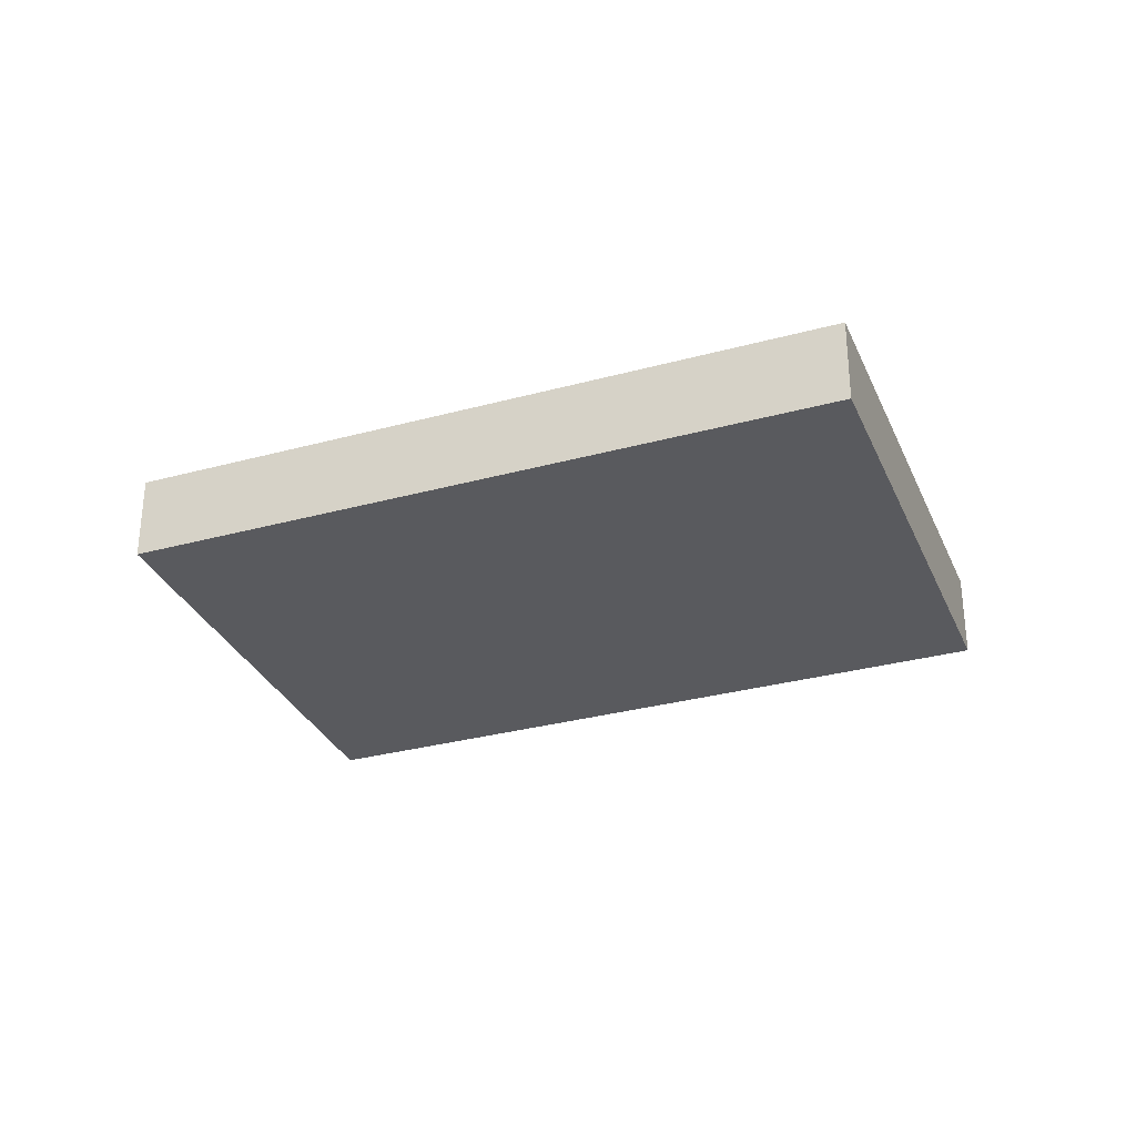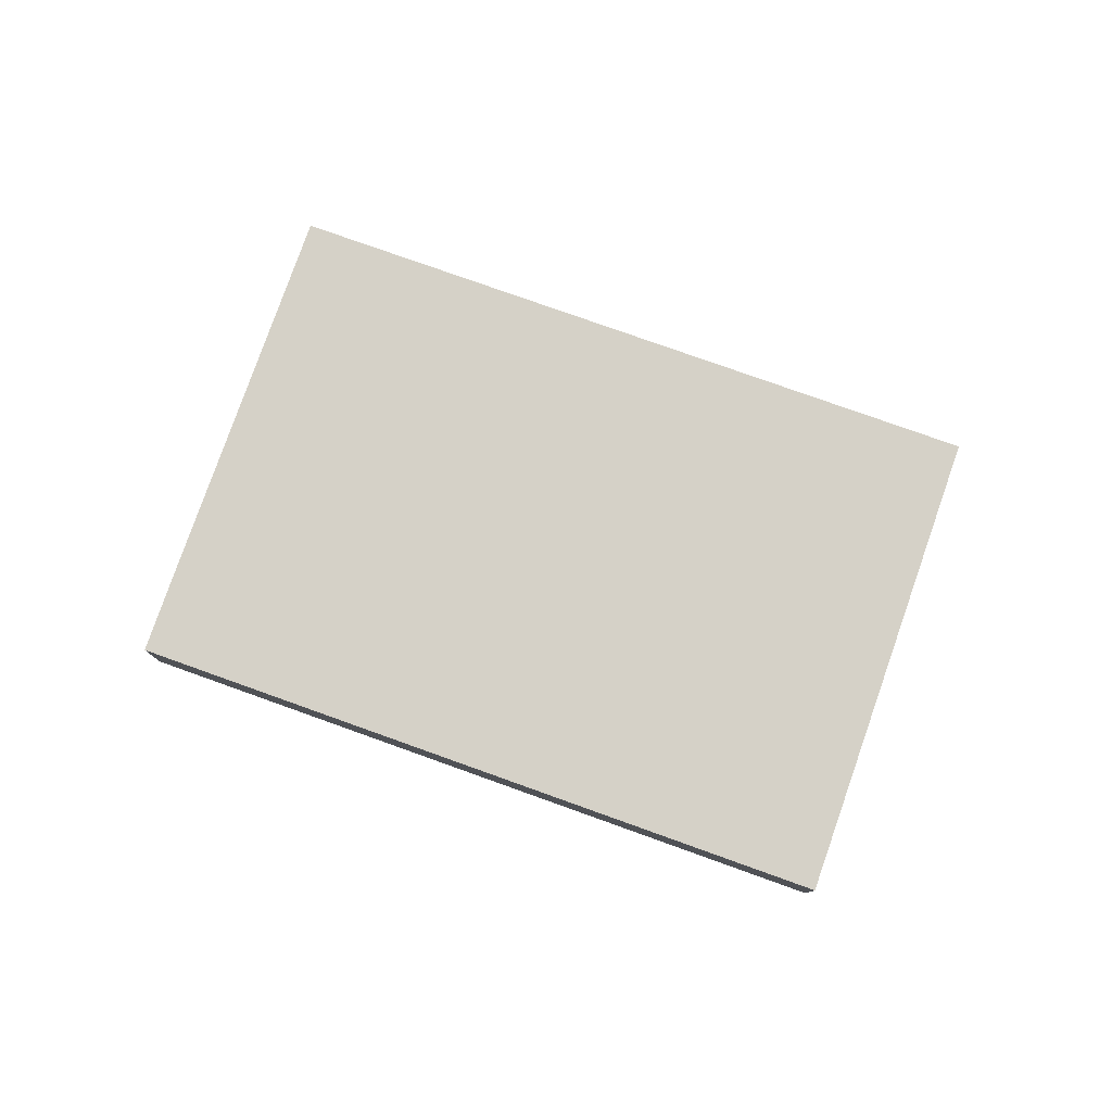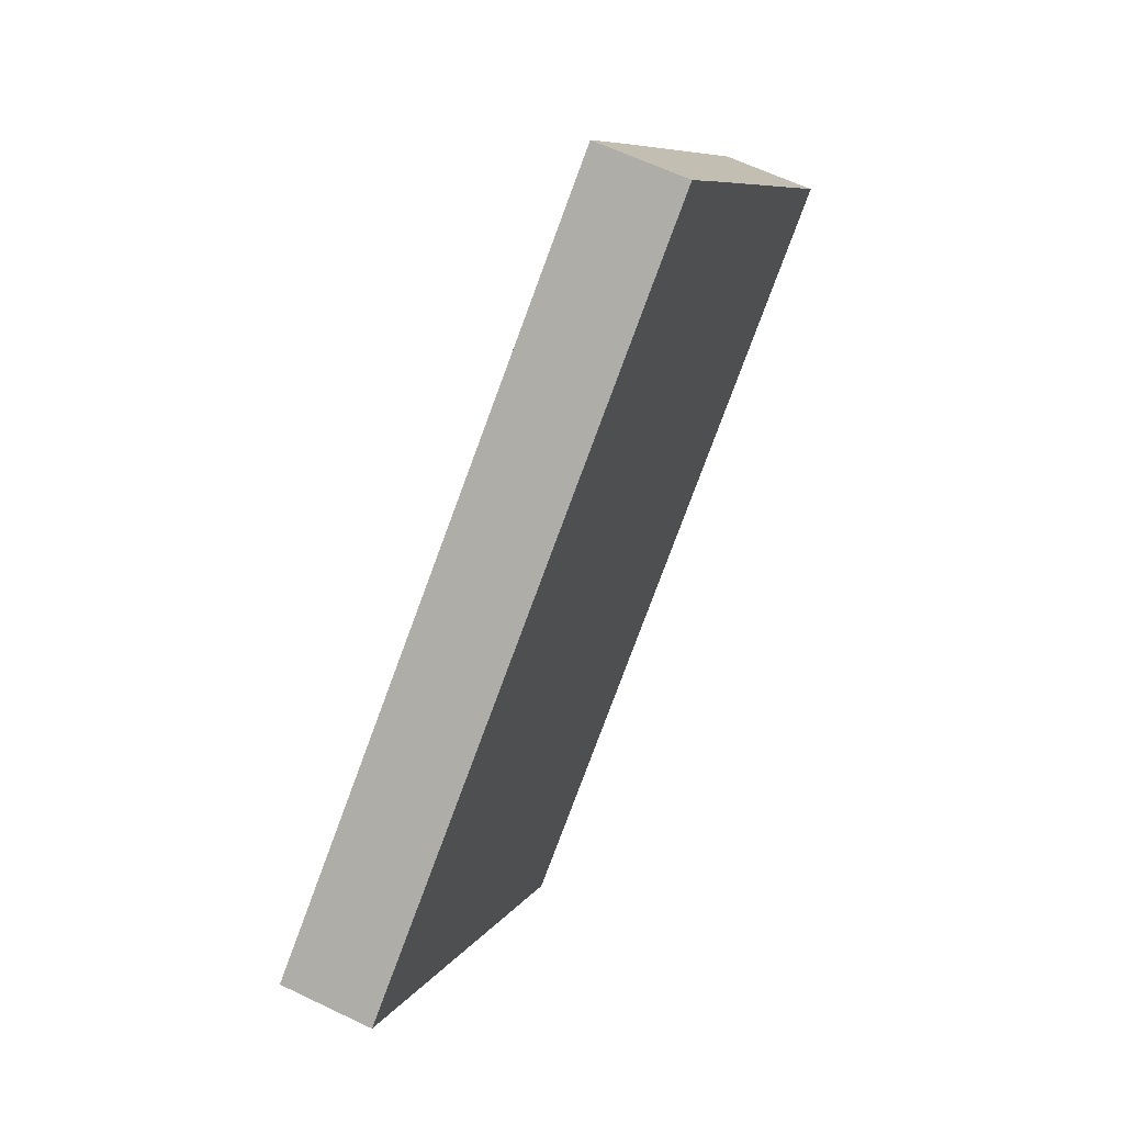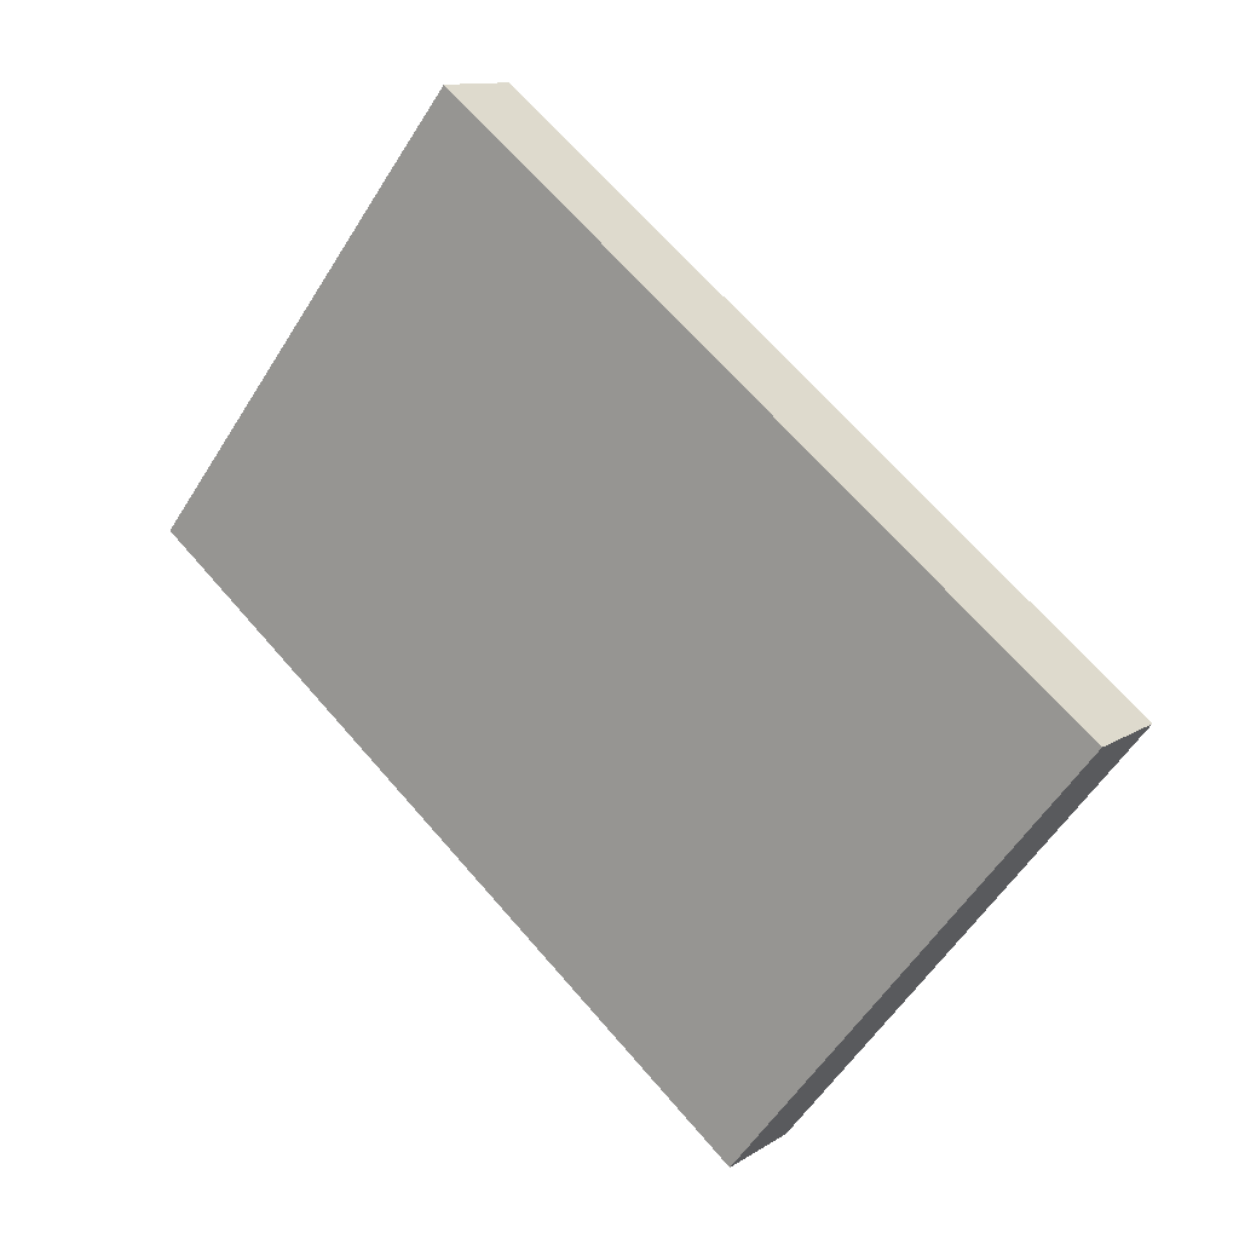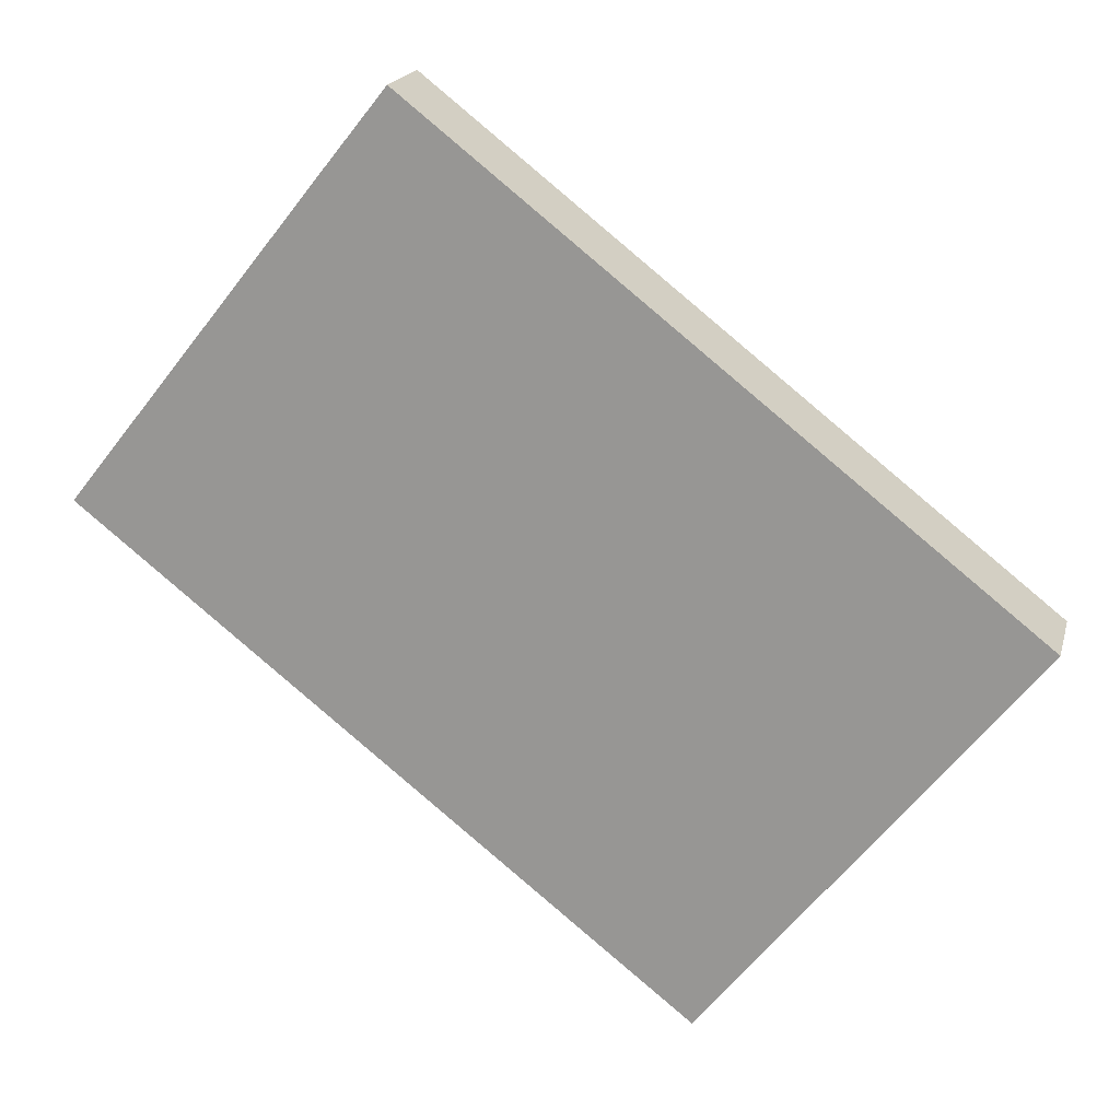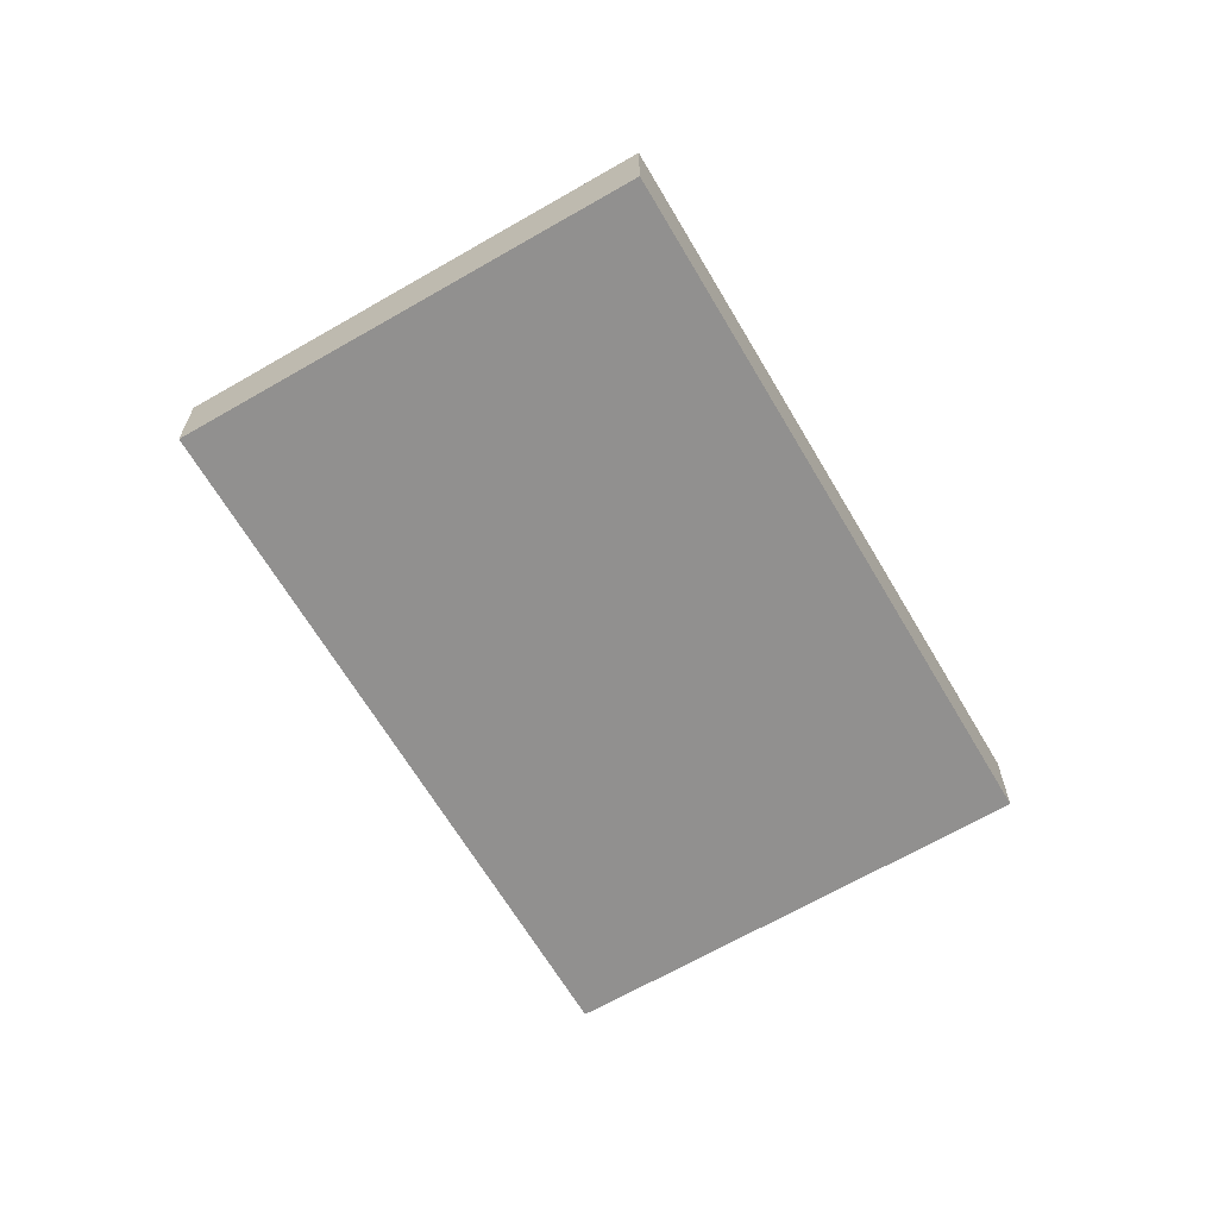
<metadata>
{"format":"obj","ext":"obj","renderer":"f3d","projection":"perspective","resolution":1024,"background":"white","views":[{"elev":-31.5,"azim":59.3,"up":"+Y"},{"elev":79.4,"azim":57.8,"up":"+Y"},{"elev":61.7,"azim":116.1,"up":"+Z"},{"elev":11.6,"azim":34.1,"up":"+Z"},{"elev":18.8,"azim":13.9,"up":"+Z"},{"elev":-65.7,"azim":158.7,"up":"+Y"}]}
</metadata>
<code>
v  29.46 4.406 -23.27
v  15.57 4.406 19.67
v  45.16 4.406 -3.552
v  0 4.406 2.698e-16
v  12.4 4.406 15.7
v  15.57 -1.205e-15 19.67
v  45.16 2.175e-16 -3.552
v  29.46 1.425e-15 -23.27
v  0 0 0
v  12.4 -9.616e-16 15.7
g defaultobject
f 1 2 3
f 2 1 4
f 2 4 5
f 6 3 2
f 3 6 7
f 7 1 3
f 1 7 8
f 8 4 1
f 4 8 9
f 5 6 2
f 6 5 10
f 10 5 4
f 10 4 9
f 6 8 7
f 8 6 10
f 8 10 9

</code>
